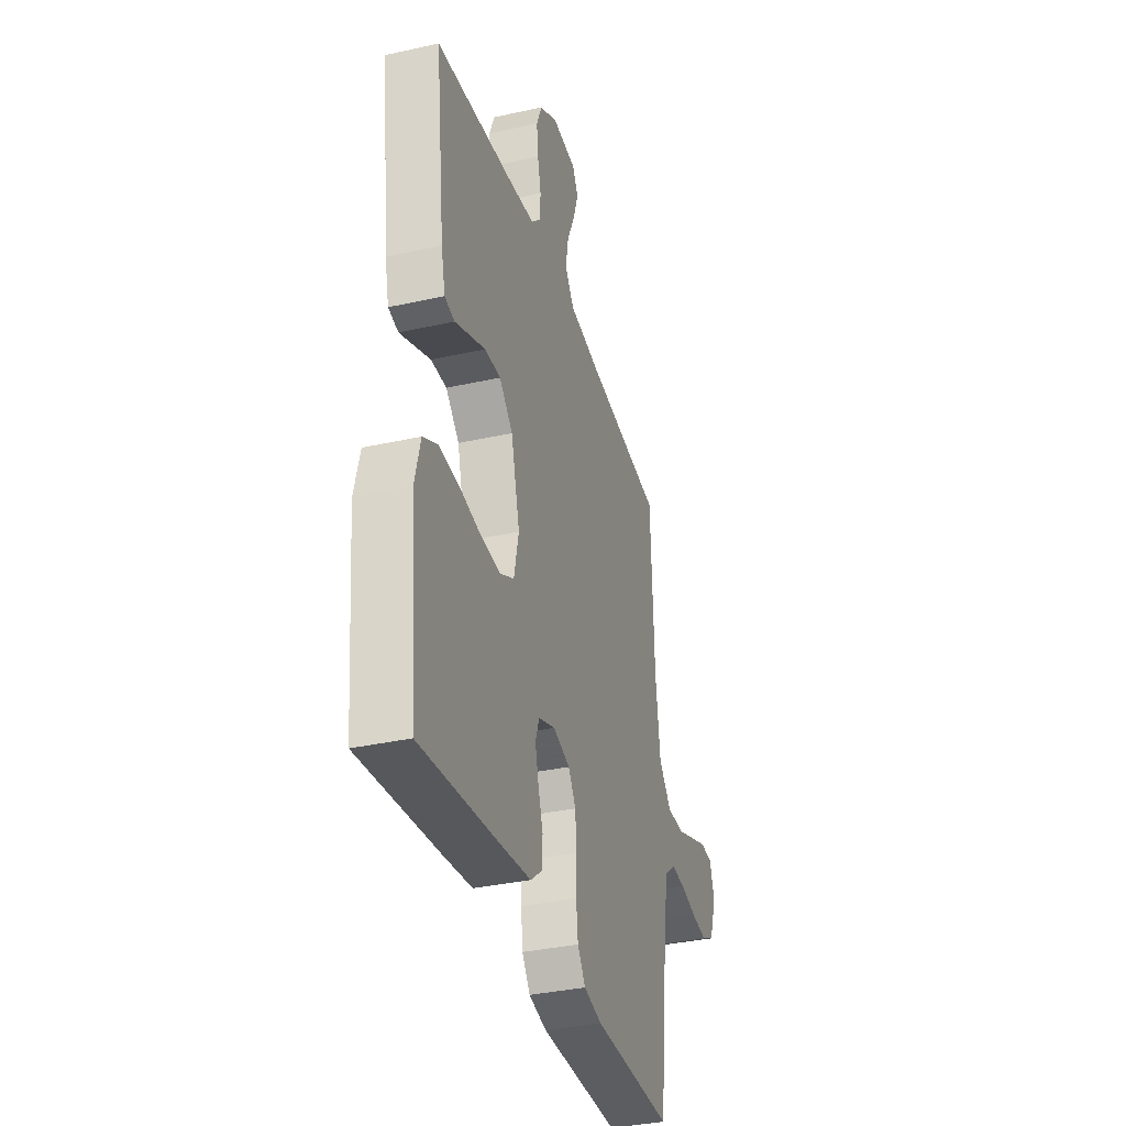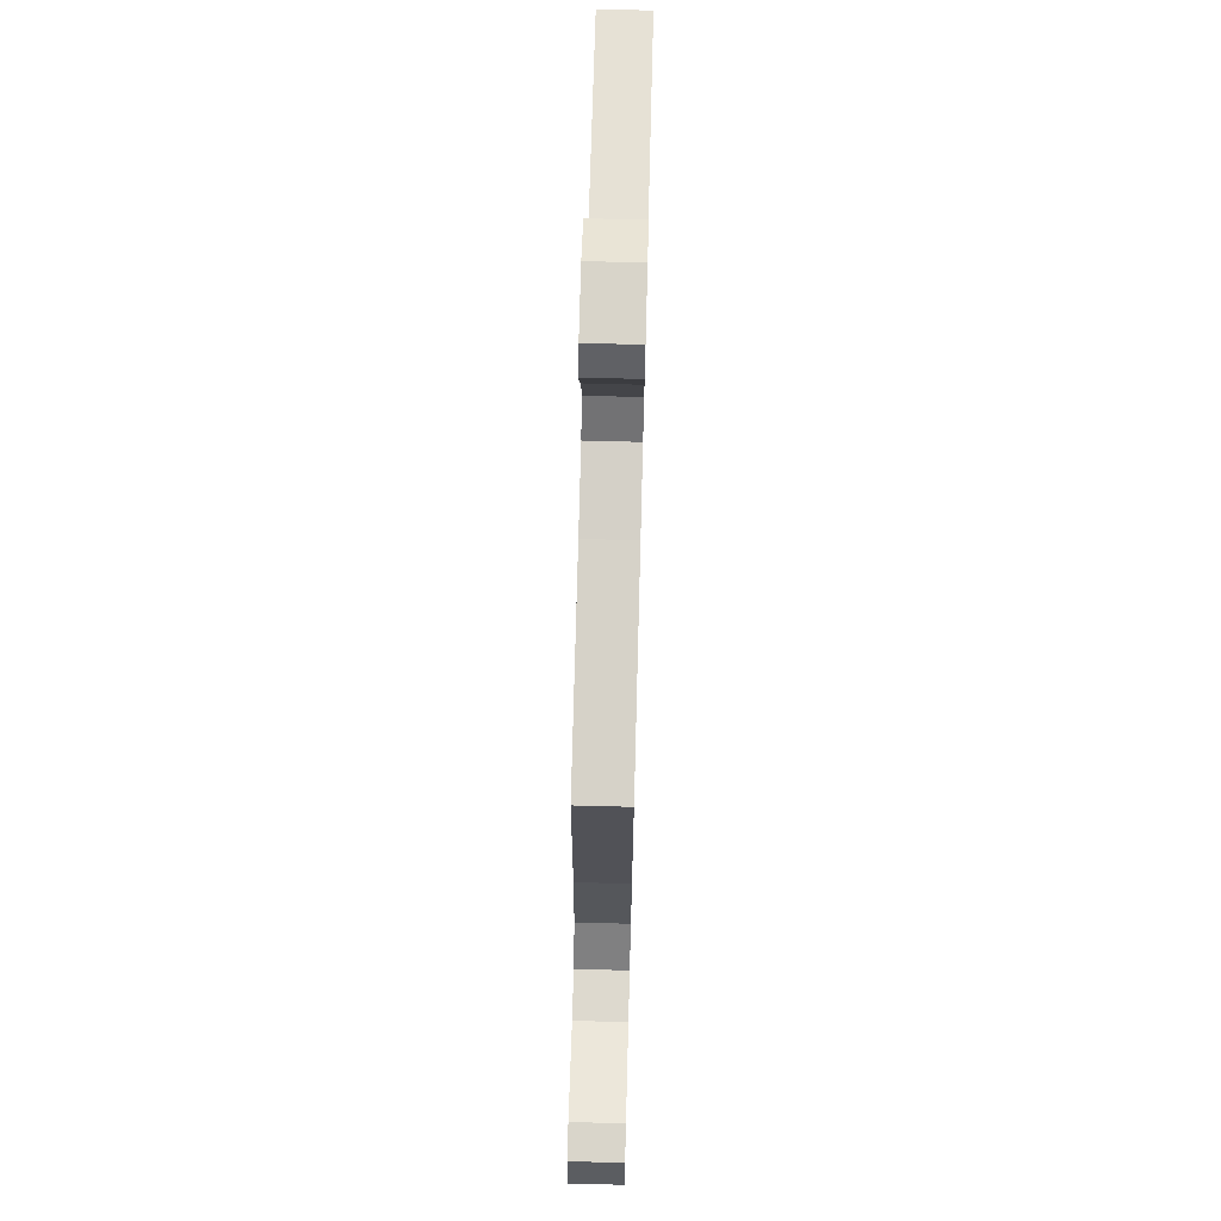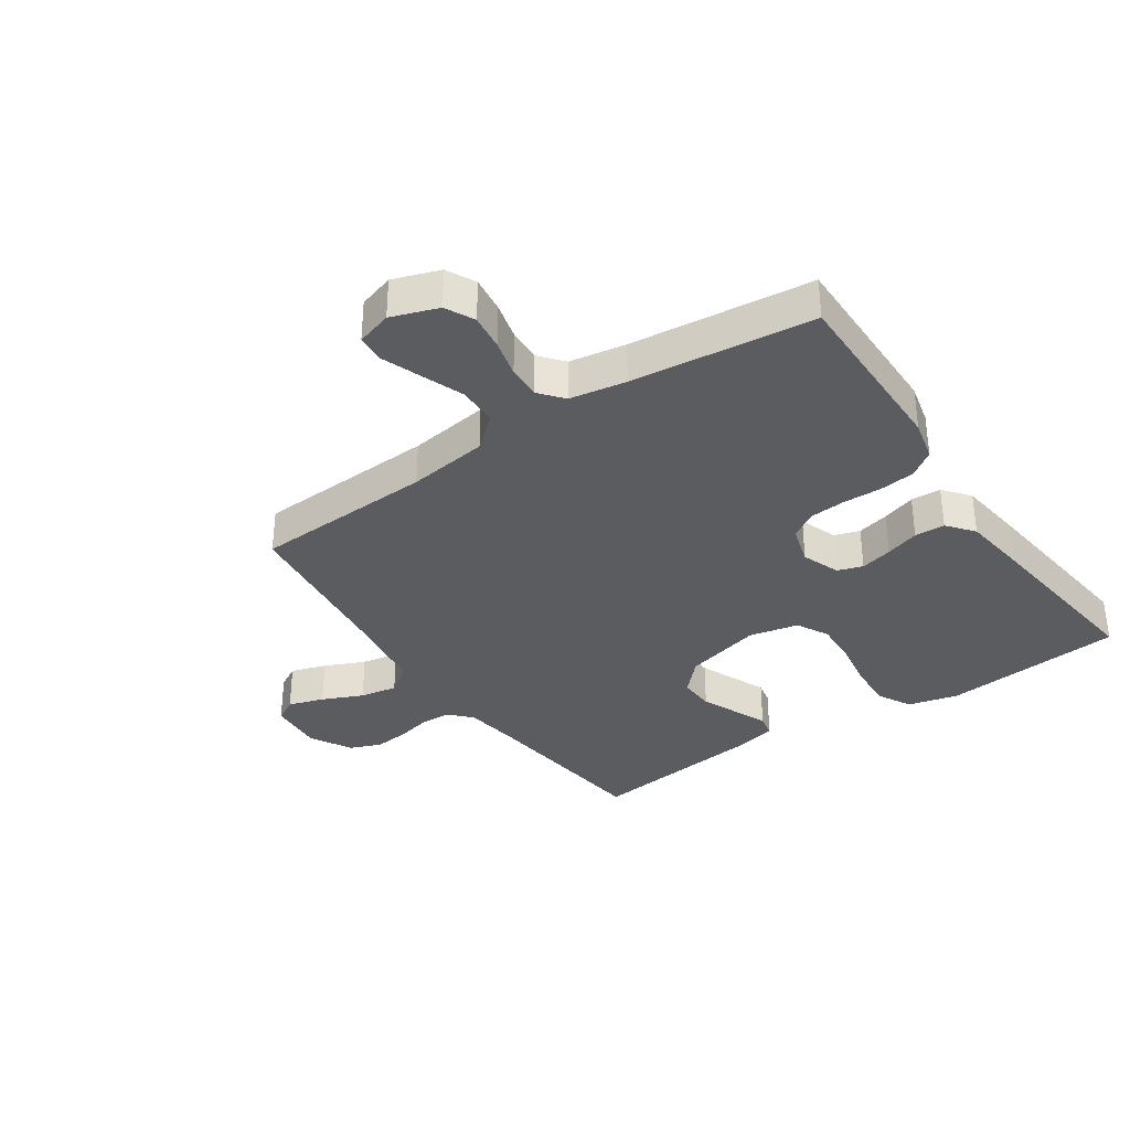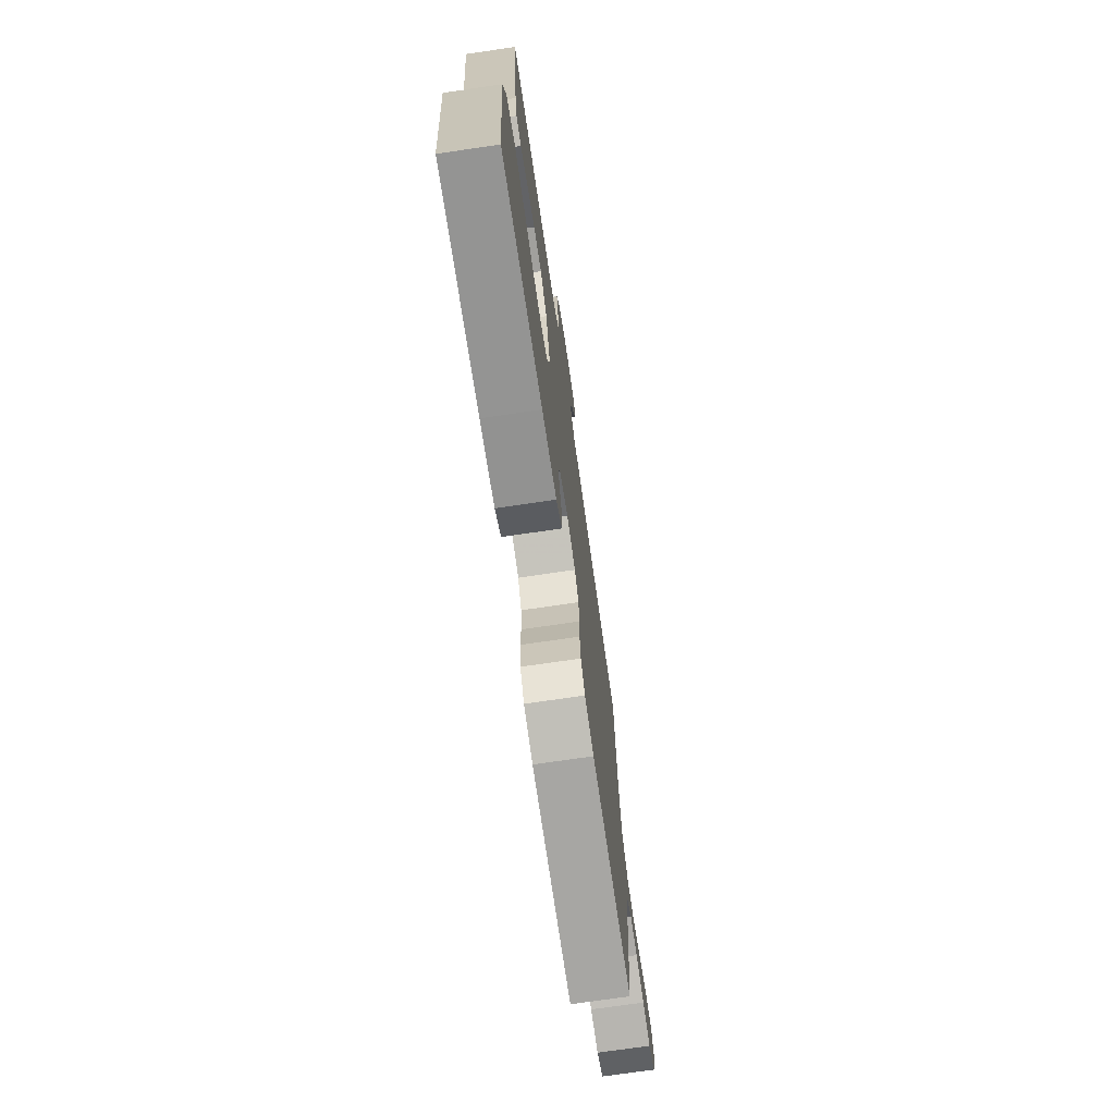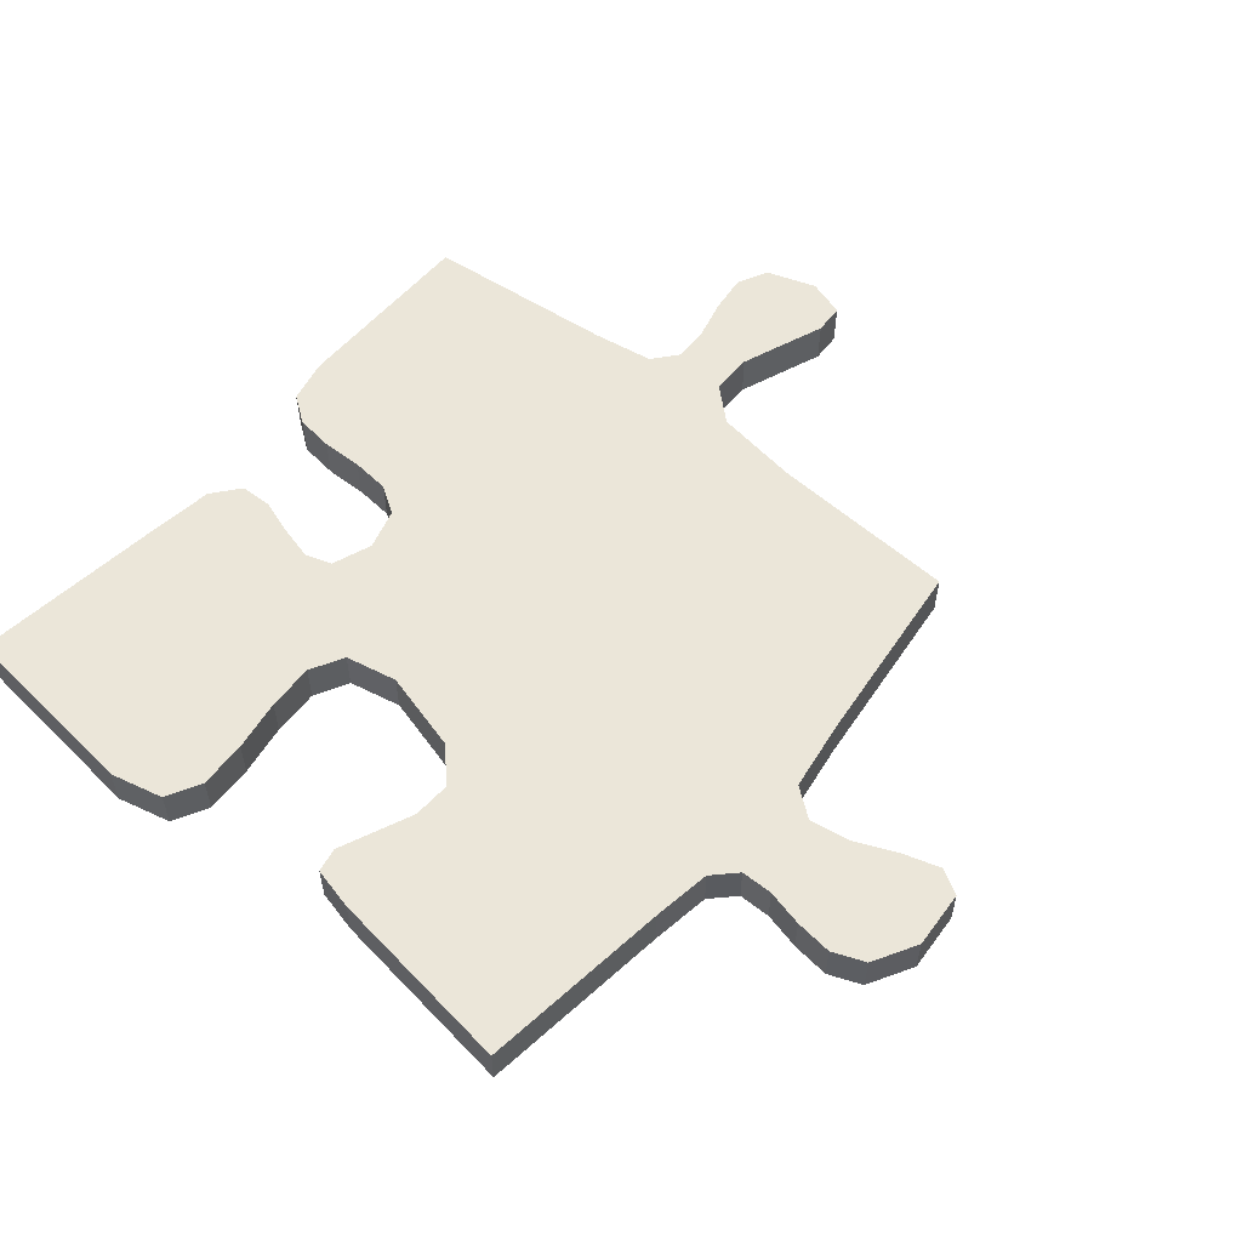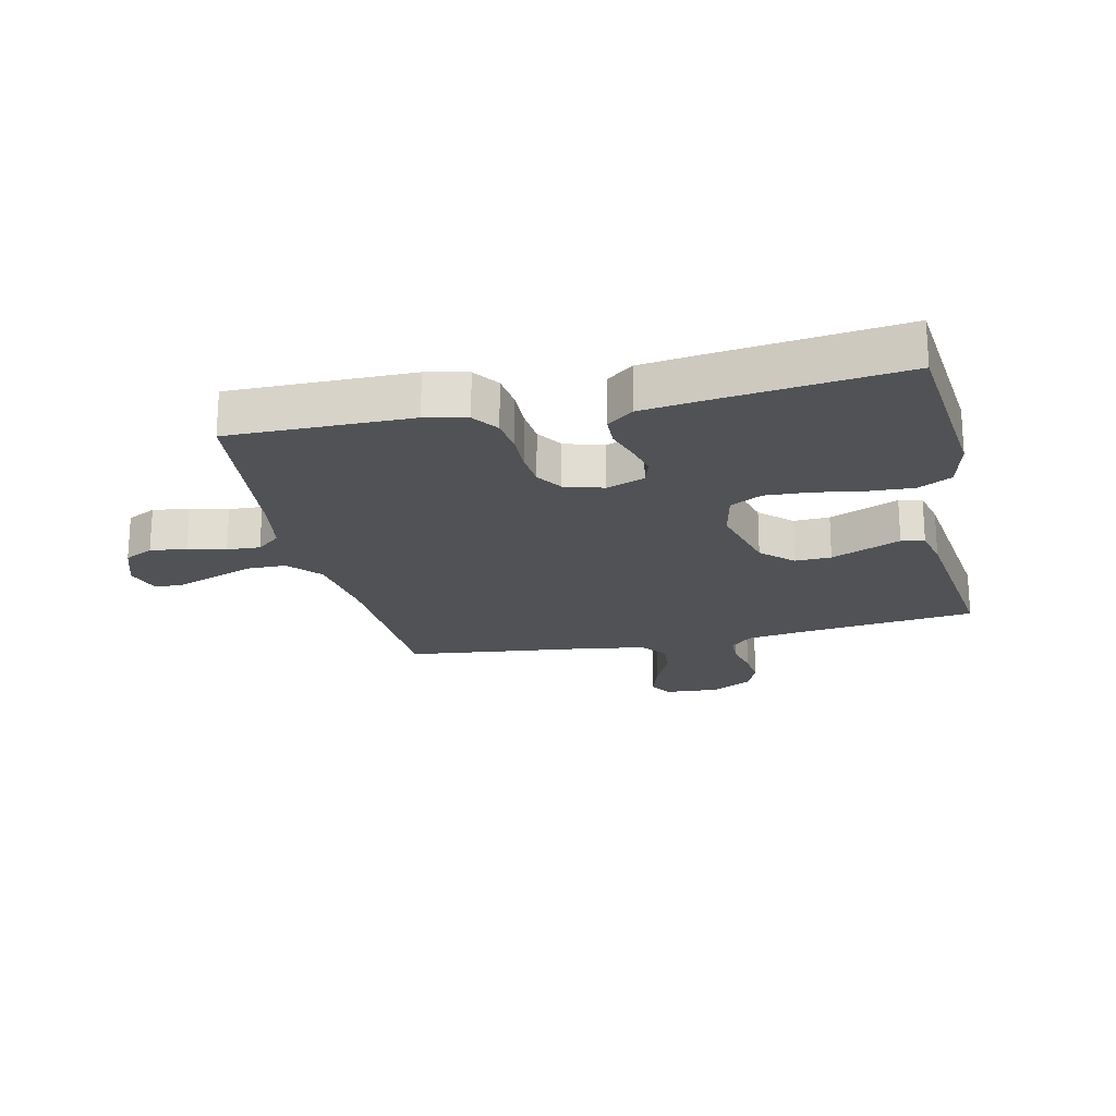
<metadata>
{"format":"obj","ext":"obj","renderer":"f3d","projection":"perspective","resolution":1024,"background":"white","views":[{"elev":-35.1,"azim":-73.5,"up":"+Z"},{"elev":70.9,"azim":91.5,"up":"+Z"},{"elev":-34.4,"azim":124.4,"up":"+Y"},{"elev":-73.5,"azim":-81.7,"up":"+Z"},{"elev":56.2,"azim":-49.7,"up":"+Y"},{"elev":-20.9,"azim":-167.1,"up":"+Y"}]}
</metadata>
<code>
v -0.5 0.07 -0.5
v -0.529 0.07 -0.2
v -0.508 0.07 -0.117
v -0.453 0.07 -0.088
v -0.378 0.07 -0.092
v -0.297 0.07 -0.106
v -0.223 0.07 -0.11
v -0.17 0.07 -0.082
v -0.152 0.07 0
v -0.185 0.07 0.128
v -0.236 0.07 0.177
v -0.296 0.07 0.175
v -0.357 0.07 0.149
v -0.411 0.07 0.126
v -0.449 0.07 0.134
v -0.464 0.07 0.2
v -0.5 0.07 0.5
v -0.2 0.07 0.534
v -0.108 0.07 0.547
v -0.072 0.07 0.582
v -0.071 0.07 0.632
v -0.084 0.07 0.689
v -0.09 0.07 0.747
v -0.069 0.07 0.798
v 0 0.07 0.836
v 0.091 0.07 0.829
v 0.113 0.07 0.79
v 0.094 0.07 0.731
v 0.064 0.07 0.664
v 0.053 0.07 0.602
v 0.088 0.07 0.555
v 0.2 0.07 0.537
v 0.5 0.07 0.5
v 0.513 0.07 0.2
v 0.531 0.07 0.067
v 0.578 0.07 0.013
v 0.643 0.07 0.012
v 0.713 0.07 0.038
v 0.777 0.07 0.062
v 0.824 0.07 0.059
v 0.842 0.07 0
v 0.815 0.07 -0.077
v 0.767 0.07 -0.101
v 0.707 0.07 -0.093
v 0.645 0.07 -0.077
v 0.59 0.07 -0.074
v 0.55 0.07 -0.107
v 0.534 0.07 -0.2
v 0.5 0.07 -0.5
v 0.2 0.07 -0.497
v 0.132 0.07 -0.481
v 0.102 0.07 -0.438
v 0.095 0.07 -0.379
v 0.097 0.07 -0.315
v 0.092 0.07 -0.255
v 0.064 0.07 -0.211
v 0 0.07 -0.192
v -0.063 0.07 -0.215
v -0.077 0.07 -0.257
v -0.064 0.07 -0.31
v -0.046 0.07 -0.366
v -0.048 0.07 -0.416
v -0.092 0.07 -0.451
v -0.2 0.07 -0.465
v -0.5 0 -0.5
v -0.529 0 -0.2
v -0.508 0 -0.117
v -0.453 0 -0.088
v -0.378 0 -0.092
v -0.297 0 -0.106
v -0.223 0 -0.11
v -0.17 0 -0.082
v -0.152 0 0
v -0.185 0 0.128
v -0.236 0 0.177
v -0.296 0 0.175
v -0.357 0 0.149
v -0.411 0 0.126
v -0.449 0 0.134
v -0.464 0 0.2
v -0.5 0 0.5
v -0.2 0 0.534
v -0.108 0 0.547
v -0.072 0 0.582
v -0.071 0 0.632
v -0.084 0 0.689
v -0.09 0 0.747
v -0.069 0 0.798
v 0 0 0.836
v 0.091 0 0.829
v 0.113 0 0.79
v 0.094 0 0.731
v 0.064 0 0.664
v 0.053 0 0.602
v 0.088 0 0.555
v 0.2 0 0.537
v 0.5 0 0.5
v 0.513 0 0.2
v 0.531 0 0.067
v 0.578 0 0.013
v 0.643 0 0.012
v 0.713 0 0.038
v 0.777 0 0.062
v 0.824 0 0.059
v 0.842 0 0
v 0.815 0 -0.077
v 0.767 0 -0.101
v 0.707 0 -0.093
v 0.645 0 -0.077
v 0.59 0 -0.074
v 0.55 0 -0.107
v 0.534 0 -0.2
v 0.5 0 -0.5
v 0.2 0 -0.497
v 0.132 0 -0.481
v 0.102 0 -0.438
v 0.095 0 -0.379
v 0.097 0 -0.315
v 0.092 0 -0.255
v 0.064 0 -0.211
v 0 0 -0.192
v -0.063 0 -0.215
v -0.077 0 -0.257
v -0.064 0 -0.31
v -0.046 0 -0.366
v -0.048 0 -0.416
v -0.092 0 -0.451
v -0.2 0 -0.465
f 4 5 6
f 3 4 6
f 2 3 6
f 1 2 6
f 64 1 6
f 63 64 6
f 62 63 6
f 61 62 6
f 60 61 6
f 59 60 6 7
f 58 59 7 8
f 57 58 8 9
f 56 57 9 10
f 52 53 54
f 51 52 54
f 50 51 54
f 49 50 54
f 48 49 54
f 47 48 54 55
f 46 47 55 56
f 43 44 45
f 42 43 45
f 41 42 45
f 40 41 45
f 39 40 45
f 38 39 45
f 37 38 45 46
f 36 37 46 56
f 32 33 34
f 31 32 34 35
f 27 28 29
f 26 27 29
f 25 26 29
f 24 25 29
f 23 24 29
f 22 23 29
f 21 22 29
f 20 21 29 30
f 19 20 30 31
f 16 17 18
f 15 16 18
f 14 15 18
f 13 14 18
f 12 13 18
f 18 19 31
f 12 18 31
f 11 12 31
f 36 56 10
f 35 36 10
f 31 35 10
f 10 11 31
f 70 69 68
f 70 68 67
f 70 67 66
f 70 66 65
f 70 65 128
f 70 128 127
f 70 127 126
f 70 126 125
f 70 125 124
f 71 70 124 123
f 72 71 123 122
f 73 72 122 121
f 74 73 121 120
f 118 117 116
f 118 116 115
f 118 115 114
f 118 114 113
f 118 113 112
f 119 118 112 111
f 120 119 111 110
f 109 108 107
f 109 107 106
f 109 106 105
f 109 105 104
f 109 104 103
f 109 103 102
f 110 109 102 101
f 120 110 101 100
f 98 97 96
f 99 98 96 95
f 93 92 91
f 93 91 90
f 93 90 89
f 93 89 88
f 93 88 87
f 93 87 86
f 93 86 85
f 94 93 85 84
f 95 94 84 83
f 82 81 80
f 82 80 79
f 82 79 78
f 82 78 77
f 82 77 76
f 95 83 82
f 95 82 76
f 95 76 75
f 74 120 100
f 74 100 99
f 74 99 95
f 95 75 74
f 1 65 66 2
f 2 66 67 3
f 3 67 68 4
f 4 68 69 5
f 5 69 70 6
f 6 70 71 7
f 7 71 72 8
f 8 72 73 9
f 9 73 74 10
f 10 74 75 11
f 11 75 76 12
f 12 76 77 13
f 13 77 78 14
f 14 78 79 15
f 15 79 80 16
f 16 80 81 17
f 17 81 82 18
f 18 82 83 19
f 19 83 84 20
f 20 84 85 21
f 21 85 86 22
f 22 86 87 23
f 23 87 88 24
f 24 88 89 25
f 25 89 90 26
f 26 90 91 27
f 27 91 92 28
f 28 92 93 29
f 29 93 94 30
f 30 94 95 31
f 31 95 96 32
f 32 96 97 33
f 33 97 98 34
f 34 98 99 35
f 35 99 100 36
f 36 100 101 37
f 37 101 102 38
f 38 102 103 39
f 39 103 104 40
f 40 104 105 41
f 41 105 106 42
f 42 106 107 43
f 43 107 108 44
f 44 108 109 45
f 45 109 110 46
f 46 110 111 47
f 47 111 112 48
f 48 112 113 49
f 49 113 114 50
f 50 114 115 51
f 51 115 116 52
f 52 116 117 53
f 53 117 118 54
f 54 118 119 55
f 55 119 120 56
f 56 120 121 57
f 57 121 122 58
f 58 122 123 59
f 59 123 124 60
f 60 124 125 61
f 61 125 126 62
f 62 126 127 63
f 63 127 128 64
f 64 128 65 1

</code>
